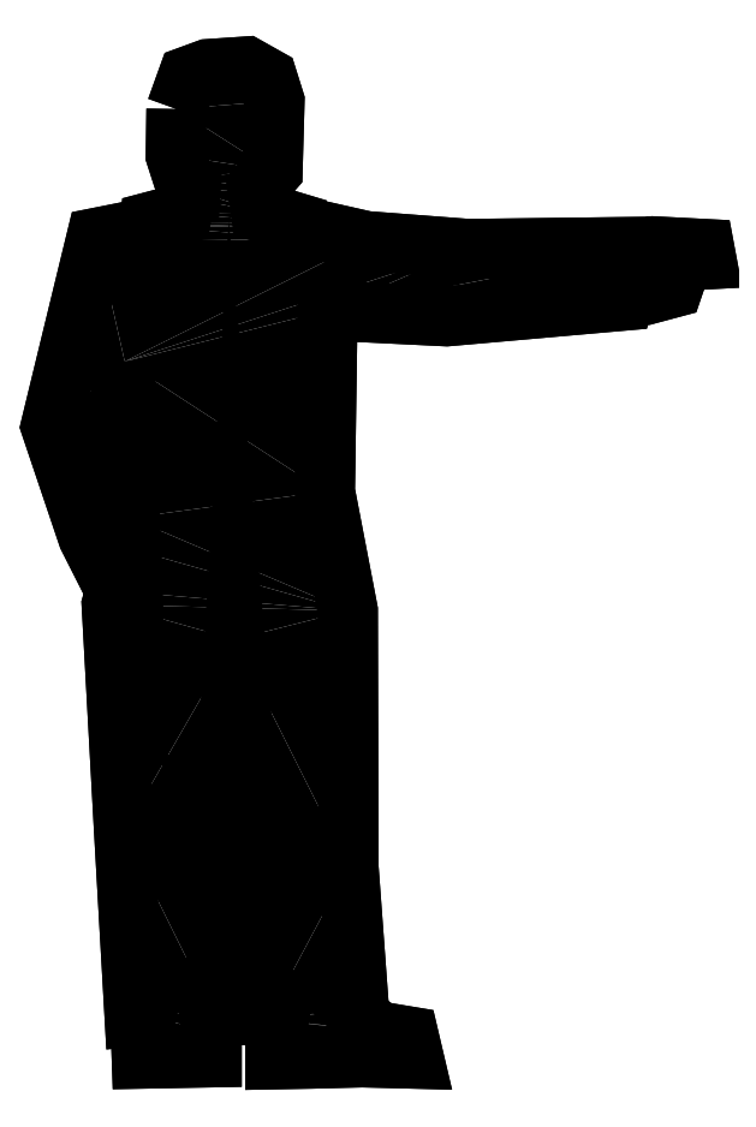
<metadata>
{"format":"dxf","ext":"dxf","renderer":"ezdxf+matplotlib","layout":"modelspace","background":"white","min_lineweight":24,"dpi":150}
</metadata>
<code>
0
SECTION
2
ENTITIES
0
INSERT
8
0
2
*U0
10
0
20
0
30
0
0
POLYLINE
8
0
66
     1
10
0
20
0
30
0
0
VERTEX
8
0
10
8555
20
1721
30
0
0
VERTEX
8
0
10
8554
20
1636
30
0
0
VERTEX
8
0
10
8567
20
1595
30
0
0
VERTEX
8
0
10
8582
20
1582
30
0
0
VERTEX
8
0
10
8580
20
1563
30
0
0
VERTEX
8
0
10
8570
20
1559
30
0
0
VERTEX
8
0
10
8565
20
1530
30
0
0
VERTEX
8
0
10
8506
20
1514
30
0
0
VERTEX
8
0
10
8505
20
1504
30
0
0
VERTEX
8
0
10
8409
20
1485
30
0
0
VERTEX
8
0
10
8325
20
1140
30
0
0
VERTEX
8
0
10
8394
20
938
30
0
0
VERTEX
8
0
10
8444
20
838.6
30
0
0
VERTEX
8
0
10
8437
20
813.4
30
0
0
VERTEX
8
0
10
8459
20
397.9
30
0
0
VERTEX
8
0
10
8479
20
60.17
30
0
0
VERTEX
8
0
10
8500
20
62.57
30
0
0
VERTEX
8
0
10
8491
20
17.06
30
0
0
VERTEX
8
0
10
8492
20
-17.67
30
0
0
VERTEX
8
0
10
8620
20
-15.27
30
0
0
VERTEX
8
0
10
8620
20
30.23
30
0
0
VERTEX
8
0
10
8615
20
66.16
30
0
0
VERTEX
8
0
10
8622
20
67.36
30
0
0
VERTEX
8
0
10
8662
20
750
30
0
0
VERTEX
8
0
10
8722
20
55.38
30
0
0
VERTEX
8
0
10
8742
20
51.79
30
0
0
VERTEX
8
0
10
8736
20
14.67
30
0
0
VERTEX
8
0
10
8736
20
-18.87
30
0
0
VERTEX
8
0
10
8802
20
-17.67
30
0
0
VERTEX
8
0
10
8895
20
-15.27
30
0
0
VERTEX
8
0
10
8990
20
-17.67
30
0
0
VERTEX
8
0
10
8980
20
23.05
30
0
0
VERTEX
8
0
10
8923
20
32.63
30
0
0
VERTEX
8
0
10
8881
20
70.95
30
0
0
VERTEX
8
0
10
8889
20
73.34
30
0
0
VERTEX
8
0
10
8870
20
334.4
30
0
0
VERTEX
8
0
10
8869
20
802.6
30
0
0
VERTEX
8
0
10
8827
20
1021
30
0
0
VERTEX
8
0
10
8832
20
1352
30
0
0
VERTEX
8
0
10
9050
20
1342
30
0
0
VERTEX
8
0
10
9374
20
1370
30
0
0
VERTEX
8
0
10
9378
20
1382
30
0
0
VERTEX
8
0
10
9415
20
1381
30
0
0
VERTEX
8
0
10
9464
20
1394
30
0
0
VERTEX
8
0
10
9481
20
1443
30
0
0
VERTEX
8
0
10
9525
20
1446
30
0
0
VERTEX
8
0
10
9522
20
1465
30
0
0
VERTEX
8
0
10
9429
20
1470
30
0
0
VERTEX
8
0
10
9383
20
1460
30
0
0
VERTEX
8
0
10
9381
20
1468
30
0
0
VERTEX
8
0
10
9089
20
1465
30
0
0
VERTEX
8
0
10
8902
20
1479
30
0
0
VERTEX
8
0
10
8776
20
1508
30
0
0
VERTEX
8
0
10
8776
20
1513
30
0
0
VERTEX
8
0
10
8712
20
1532
30
0
0
VERTEX
8
0
10
8711
20
1555
30
0
0
VERTEX
8
0
10
8707
20
1555
30
0
0
VERTEX
8
0
10
8704
20
1577
30
0
0
VERTEX
8
0
10
8731
20
1609
30
0
0
VERTEX
8
0
10
8735
20
1736
30
0
0
VERTEX
8
0
10
8722
20
1777
30
0
0
VERTEX
8
0
10
8683
20
1799
30
0
0
VERTEX
8
0
10
8613
20
1794
30
0
0
VERTEX
8
0
10
8577
20
1781
30
0
0
VERTEX
8
0
10
8555
20
1721
30
0
0
SEQEND
8
0
0
POLYLINE
8
0
66
     1
10
0
20
0
30
0
0
VERTEX
8
0
10
8555
20
1721
30
0
0
VERTEX
8
0
10
8554
20
1636
30
0
0
VERTEX
8
0
10
8567
20
1595
30
0
0
VERTEX
8
0
10
8582
20
1582
30
0
0
VERTEX
8
0
10
8580
20
1563
30
0
0
VERTEX
8
0
10
8570
20
1559
30
0
0
VERTEX
8
0
10
8565
20
1530
30
0
0
VERTEX
8
0
10
8506
20
1514
30
0
0
VERTEX
8
0
10
8505
20
1504
30
0
0
VERTEX
8
0
10
8409
20
1485
30
0
0
VERTEX
8
0
10
8325
20
1140
30
0
0
VERTEX
8
0
10
8394
20
938
30
0
0
VERTEX
8
0
10
8444
20
838.6
30
0
0
VERTEX
8
0
10
8437
20
813.4
30
0
0
VERTEX
8
0
10
8459
20
397.9
30
0
0
VERTEX
8
0
10
8479
20
60.17
30
0
0
VERTEX
8
0
10
8500
20
62.57
30
0
0
VERTEX
8
0
10
8491
20
17.06
30
0
0
VERTEX
8
0
10
8492
20
-17.67
30
0
0
VERTEX
8
0
10
8620
20
-15.27
30
0
0
VERTEX
8
0
10
8620
20
30.23
30
0
0
VERTEX
8
0
10
8615
20
66.16
30
0
0
VERTEX
8
0
10
8622
20
67.36
30
0
0
VERTEX
8
0
10
8662
20
750
30
0
0
VERTEX
8
0
10
8722
20
55.38
30
0
0
VERTEX
8
0
10
8742
20
51.79
30
0
0
VERTEX
8
0
10
8736
20
14.67
30
0
0
VERTEX
8
0
10
8736
20
-18.87
30
0
0
VERTEX
8
0
10
8802
20
-17.67
30
0
0
VERTEX
8
0
10
8895
20
-15.27
30
0
0
VERTEX
8
0
10
8990
20
-17.67
30
0
0
VERTEX
8
0
10
8980
20
23.05
30
0
0
VERTEX
8
0
10
8923
20
32.63
30
0
0
VERTEX
8
0
10
8881
20
70.95
30
0
0
VERTEX
8
0
10
8889
20
73.34
30
0
0
VERTEX
8
0
10
8870
20
334.4
30
0
0
VERTEX
8
0
10
8869
20
802.6
30
0
0
VERTEX
8
0
10
8827
20
1021
30
0
0
VERTEX
8
0
10
8832
20
1352
30
0
0
VERTEX
8
0
10
9050
20
1342
30
0
0
VERTEX
8
0
10
9374
20
1370
30
0
0
VERTEX
8
0
10
9378
20
1382
30
0
0
VERTEX
8
0
10
9415
20
1381
30
0
0
VERTEX
8
0
10
9464
20
1394
30
0
0
VERTEX
8
0
10
9481
20
1443
30
0
0
VERTEX
8
0
10
9525
20
1446
30
0
0
VERTEX
8
0
10
9522
20
1465
30
0
0
VERTEX
8
0
10
9429
20
1470
30
0
0
VERTEX
8
0
10
9383
20
1460
30
0
0
VERTEX
8
0
10
9381
20
1468
30
0
0
VERTEX
8
0
10
9089
20
1465
30
0
0
VERTEX
8
0
10
8902
20
1479
30
0
0
VERTEX
8
0
10
8776
20
1508
30
0
0
VERTEX
8
0
10
8776
20
1513
30
0
0
VERTEX
8
0
10
8712
20
1532
30
0
0
VERTEX
8
0
10
8711
20
1555
30
0
0
VERTEX
8
0
10
8707
20
1555
30
0
0
VERTEX
8
0
10
8704
20
1577
30
0
0
VERTEX
8
0
10
8731
20
1609
30
0
0
VERTEX
8
0
10
8735
20
1736
30
0
0
VERTEX
8
0
10
8722
20
1777
30
0
0
VERTEX
8
0
10
8683
20
1799
30
0
0
VERTEX
8
0
10
8613
20
1794
30
0
0
VERTEX
8
0
10
8577
20
1781
30
0
0
VERTEX
8
0
10
8555
20
1721
30
0
0
VERTEX
8
0
10
8555
20
1721
30
0
0
SEQEND
8
0
0
POLYLINE
8
0
66
     1
10
0
20
0
30
0
0
VERTEX
8
0
10
8461
20
1259
30
0
0
VERTEX
8
0
10
8440
20
1090
30
0
0
VERTEX
8
0
10
8470
20
972.7
30
0
0
VERTEX
8
0
10
8461
20
1259
30
0
0
SEQEND
8
0
0
POLYLINE
8
0
66
     1
10
0
20
0
30
0
0
VERTEX
8
0
10
8461
20
1259
30
0
0
VERTEX
8
0
10
8440
20
1090
30
0
0
VERTEX
8
0
10
8470
20
972.7
30
0
0
VERTEX
8
0
10
8461
20
1259
30
0
0
VERTEX
8
0
10
8461
20
1259
30
0
0
SEQEND
8
0
0
ENDSEC
0
EOF

</code>
